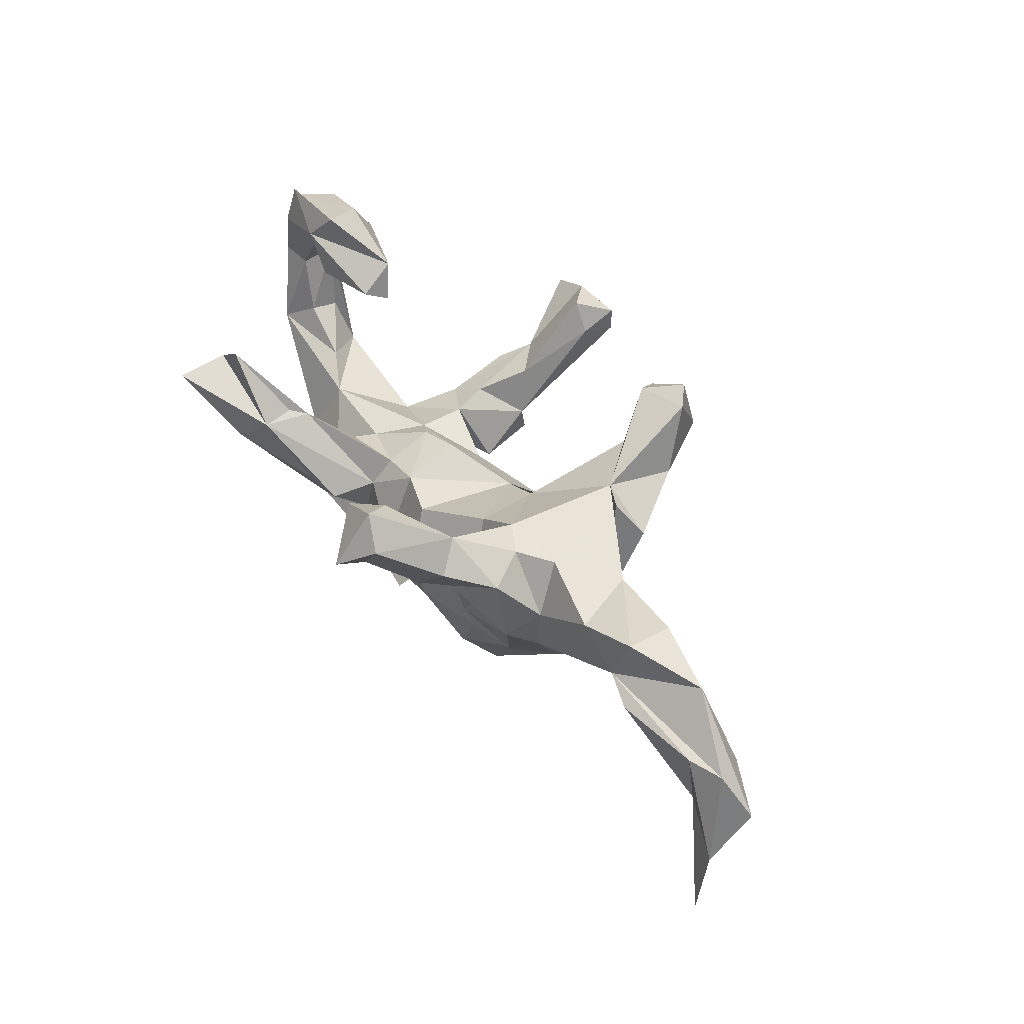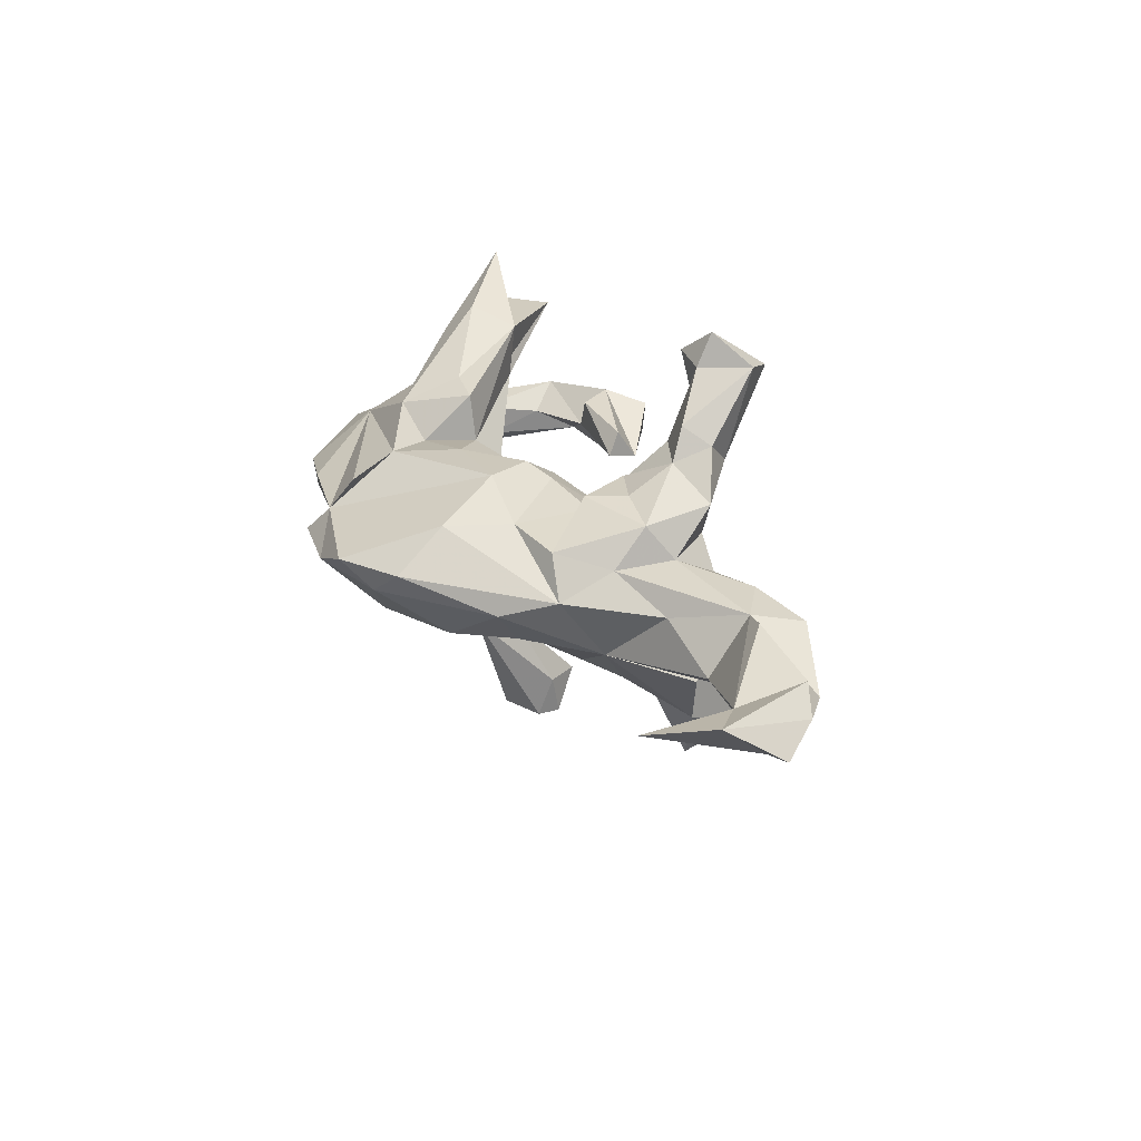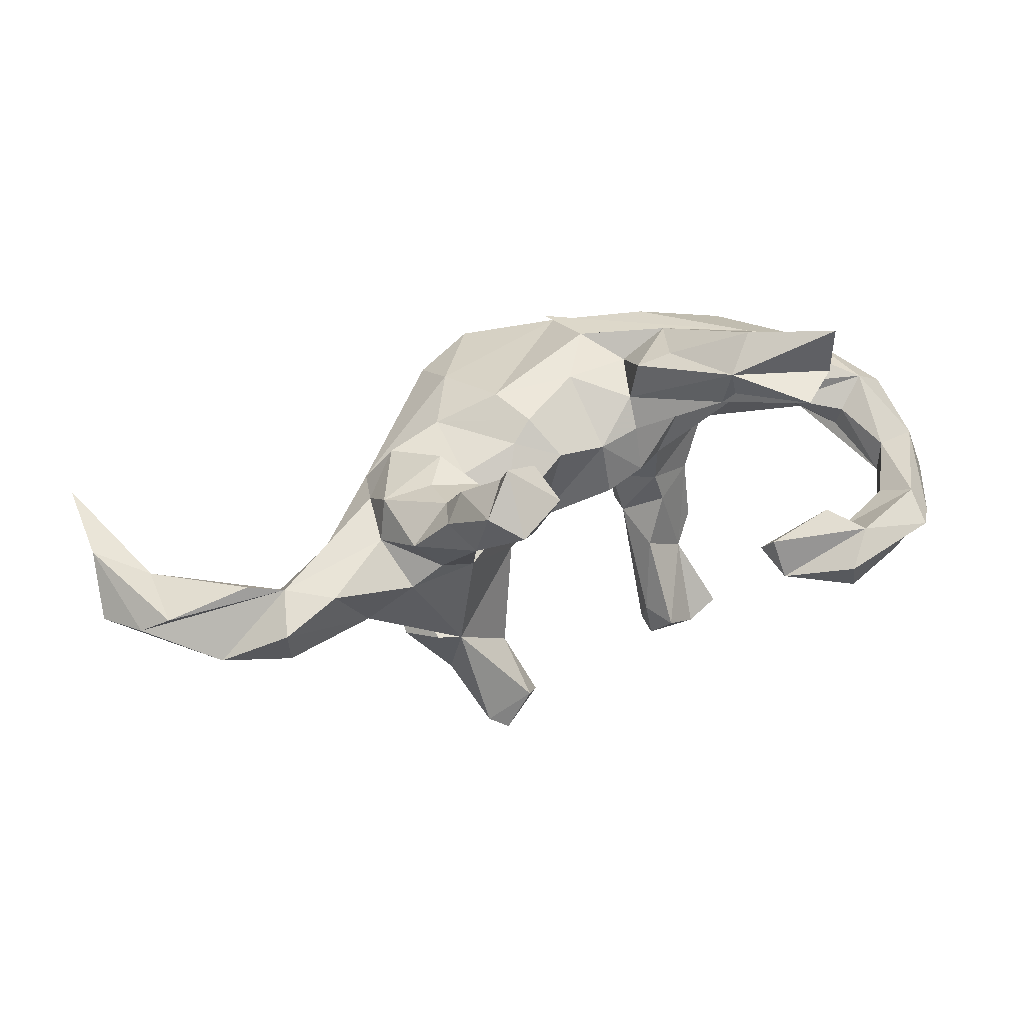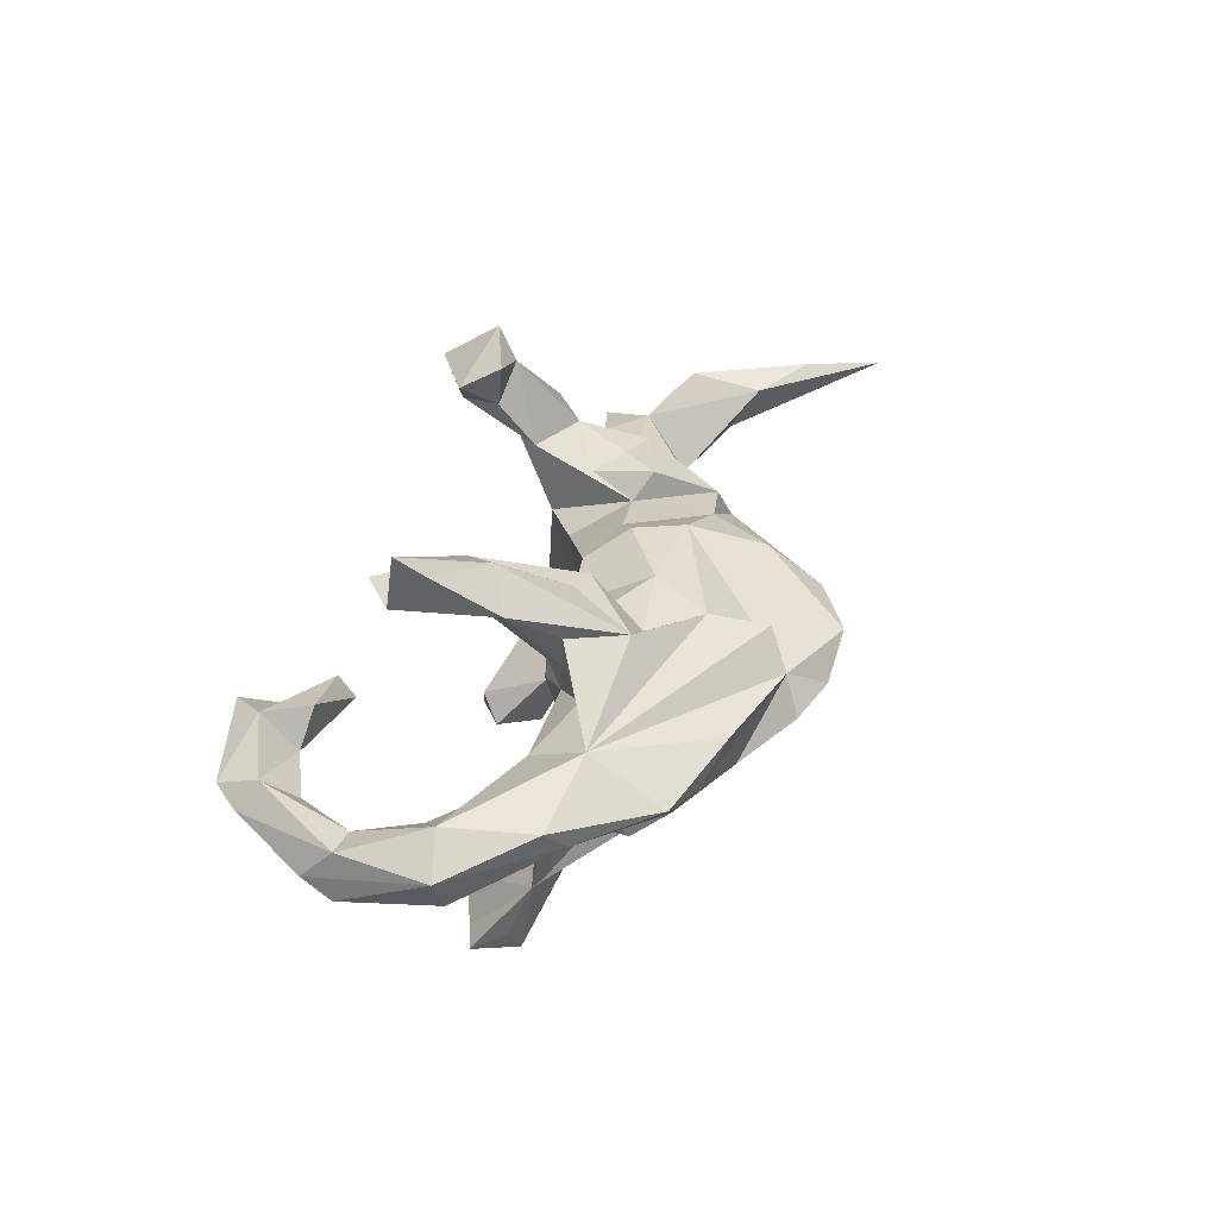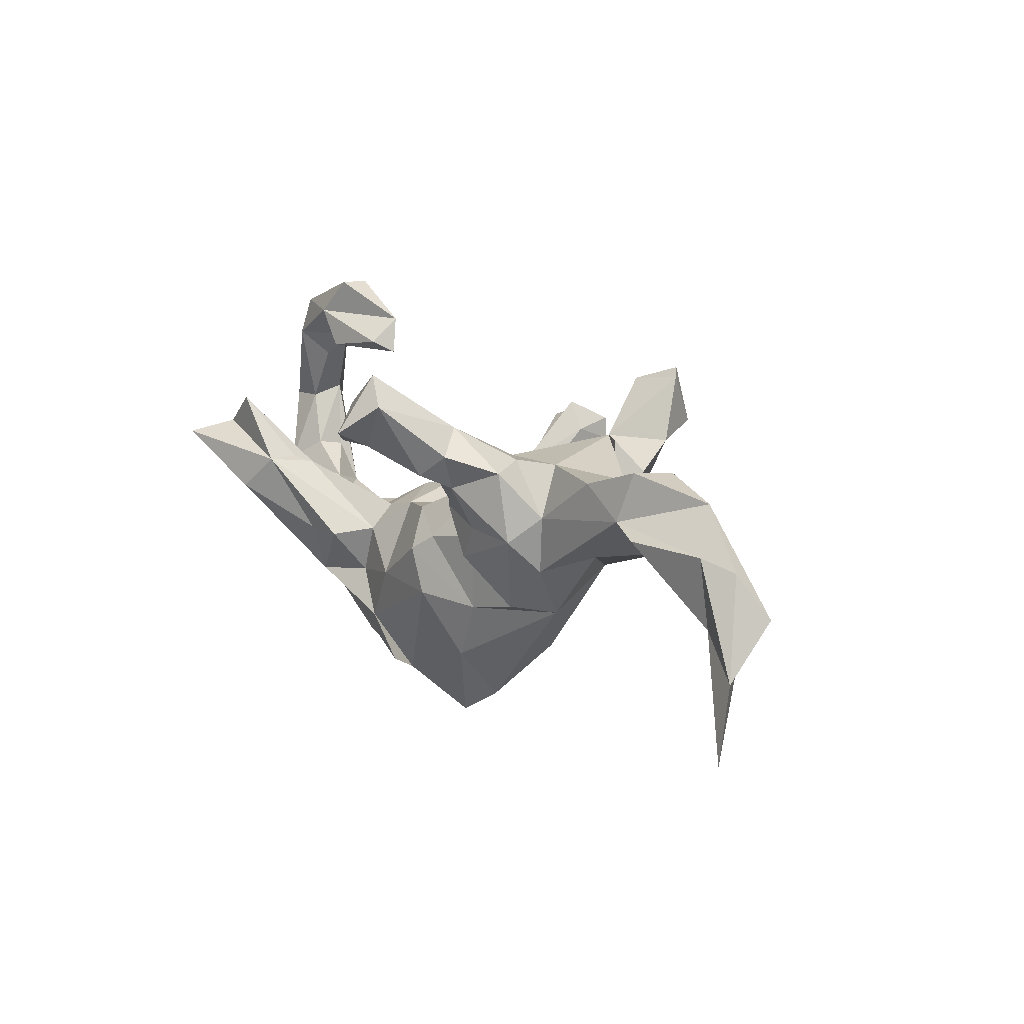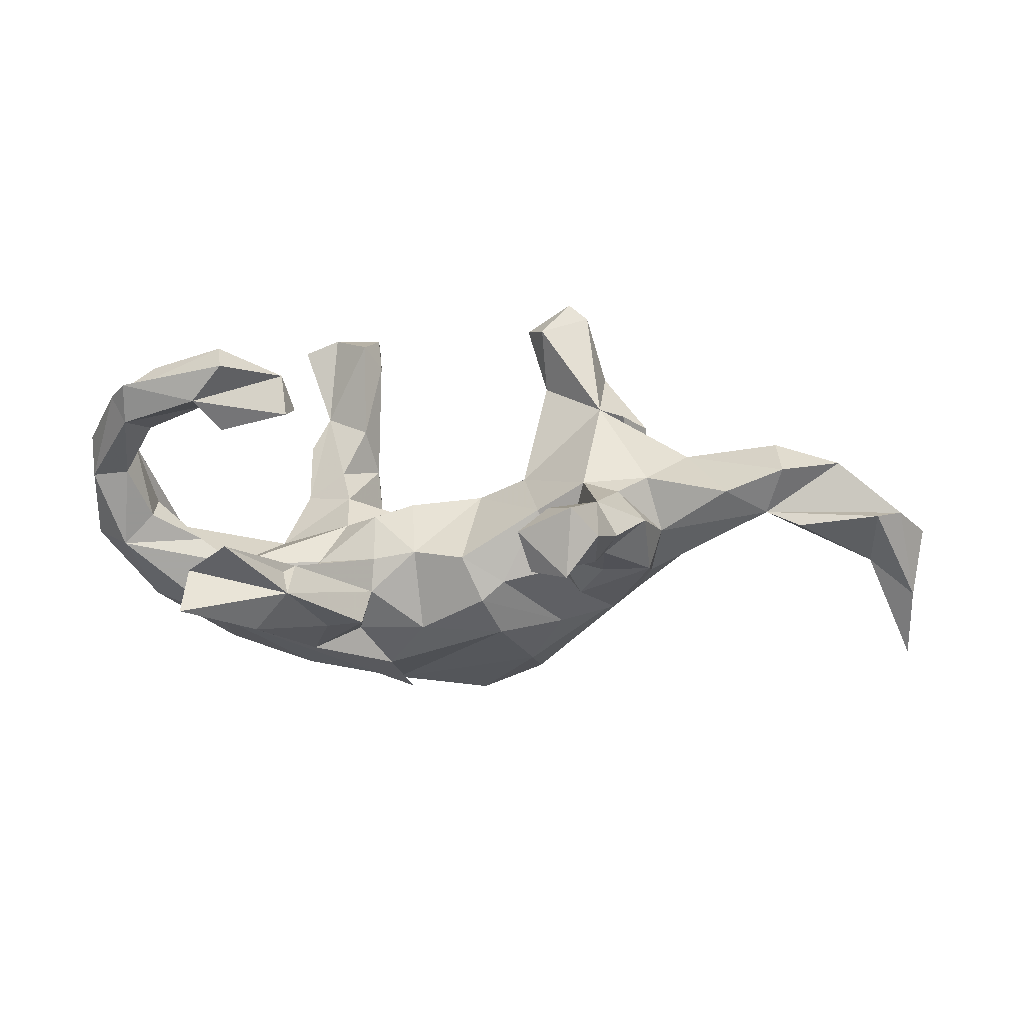
<metadata>
{"format":"obj","ext":"obj","renderer":"f3d","projection":"perspective","resolution":1024,"background":"white","views":[{"elev":48.4,"azim":56.5,"up":"+Y"},{"elev":24.5,"azim":65.4,"up":"+Z"},{"elev":53.3,"azim":158.7,"up":"+Z"},{"elev":31.8,"azim":-71.2,"up":"+Z"},{"elev":13.1,"azim":56.1,"up":"+Y"},{"elev":40.0,"azim":-0.1,"up":"+Y"}]}
</metadata>
<code>
v 0.8573 -0.01432 -0.004388
v 0.8048 0.0508 0.02174
v 0.8449 -0.2355 0.08146
v 0.8419 -0.1097 0.06027
v 0.7643 0.005501 -0.04324
v 0.7596 -0.04708 0.03769
v 0.7573 0.06976 0.05369
v 0.6898 0.1325 -0.01811
v 0.5562 0.02289 -0.0276
v 0.5577 0.08844 0.06444
v 0.6168 0.07075 0.07962
v 0.5803 0.1706 0.04723
v 0.4244 0.1193 -0.05214
v 0.577 0.1617 -0.03242
v 0.5844 0.09643 -0.05565
v 0.4582 0.004229 0.03204
v 0.483 0.1384 0.06788
v 0.4427 0.01862 -0.06775
v 0.3518 -0.04625 -0.06714
v 0.3428 -0.1193 0.02981
v 0.3604 -0.03607 0.07589
v 0.3735 0.06038 0.08157
v 0.3462 0.1425 0.03498
v 0.3562 0.1116 -0.1456
v 0.3111 0.1612 -0.117
v 0.3511 0.02042 0.1357
v 0.2841 0.1438 -0.251
v 0.2933 0.1476 0.07927
v 0.2674 0.107 0.1935
v 0.3375 0.1379 0.145
v 0.2494 0.2489 -0.2985
v 0.2695 0.1639 -0.1338
v 0.2853 0.1657 0.2176
v 0.2165 0.2609 -0.3258
v 0.2038 0.3011 0.3061
v 0.2523 0.2071 0.1781
v 0.2479 0.2547 0.3215
v 0.2946 0.0118 -0.1442
v 0.2492 0.1312 0.2447
v 0.1973 -0.00226 0.109
v 0.1983 0.1816 0.3162
v 0.2349 0.1424 0.04832
v 0.1967 0.2079 0.3701
v 0.2261 0.1624 -0.3477
v 0.2681 0.03217 0.1523
v 0.1661 0.2396 -0.2728
v 0.2445 0.08955 -0.2054
v 0.1751 0.1354 -0.2327
v 0.1419 0.2086 -0.314
v 0.2309 -0.02586 0.1468
v 0.1924 0.05983 0.1528
v 0.2861 -0.1961 -0.00112
v 0.1747 0.1455 0.1911
v 0.1549 0.1953 0.261
v 0.1691 0.2587 0.2562
v 0.1328 0.0605 -0.06083
v 0.141 0.1836 0.3282
v 0.1554 0.0855 0.05477
v 0.2948 -0.1094 0.0932
v 0.1189 0.243 0.2977
v 0.2172 -0.02318 -0.1415
v 0.2579 -0.153 -0.05905
v 0.2308 -0.1101 -0.08249
v 0.2006 -0.1307 0.1075
v 0.0534 0.01146 -0.0678
v 0.09567 -0.02 0.1266
v 0.1489 -0.2299 0.1017
v 0.05752 -0.0472 0.1464
v 0.1056 -0.3312 -0.005988
v 0.02184 0.01639 0.1027
v 0.0522 -0.0595 -0.1335
v 0.1651 -0.312 0.03797
v 0.1492 -0.2213 -0.08413
v 0.03564 -0.2893 -0.07492
v -0.06909 0.0346 -0.01939
v -0.1041 -0.3286 0.05217
v 0.05992 -0.3707 0.0358
v -0.08767 -0.05243 -0.09029
v 0.09115 -0.122 0.1469
v -0.06346 0.00622 0.07573
v -0.1365 0.02 -0.003917
v -0.11 -0.213 0.1306
v -0.1406 0.08546 -0.3697
v -0.03432 -0.1319 -0.1263
v -0.04999 -0.1175 0.1399
v -0.1698 0.1376 -0.368
v -0.191 -0.02401 -0.03148
v -0.1453 0.06021 -0.4359
v -0.2269 0.1129 -0.4208
v -0.148 0.1006 -0.437
v -0.2695 0.07363 0.2583
v -0.1924 -0.02696 -0.1122
v -0.1367 -0.01155 0.07464
v -0.1444 -0.05615 -0.2267
v -0.1407 -0.05422 0.1137
v -0.03098 -0.3718 -0.000382
v -0.2854 0.3174 -0.02772
v -0.1673 0.02369 -0.2486
v -0.053 -0.2887 -0.08229
v -0.1434 -0.0966 -0.2327
v -0.2662 0.2561 -0.01101
v -0.1883 -0.1274 -0.1276
v -0.1636 -0.1376 0.1185
v -0.2251 0.03084 -0.4395
v -0.1425 -0.356 0.006755
v -0.1339 -0.1193 -0.1421
v -0.1537 -0.0581 0.1901
v -0.2061 -0.0147 -0.17
v -0.1317 -0.2178 -0.1026
v -0.237 -0.04223 0.04825
v -0.2766 0.2772 0.02851
v -0.3789 0.3835 0.034
v -0.2399 0.00624 -0.3102
v -0.3864 0.3818 -0.01793
v -0.422 0.2708 -0.004256
v -0.07398 -0.2964 0.108
v -0.2862 0.08974 -0.4121
v -0.2528 0.04095 -0.3978
v -0.2716 -0.02539 -0.2605
v -0.2026 -0.1183 -0.2068
v -0.385 0.2617 0.05144
v -0.2394 -0.02528 0.09485
v -0.4193 -0.1431 0.08677
v -0.2427 -0.1459 0.1617
v -0.2129 -0.05398 0.2031
v -0.2811 0.07226 0.2032
v -0.3174 -0.09879 0.09116
v -0.3652 0.1791 0.2595
v -0.315 -0.09774 -0.06673
v -0.3971 0.3152 -0.05798
v -0.1685 -0.2778 -0.0701
v -0.2705 -0.05817 -0.1518
v -0.2846 -0.06154 0.1208
v -0.3229 0.0175 0.2877
v -0.3147 -0.1688 -0.1185
v -0.5768 0.2924 -0.000725
v -0.264 0.06119 0.1747
v -0.3087 -0.07215 0.1798
v -0.4286 0.3245 0.05323
v -0.436 0.1107 0.3426
v -0.3112 -0.2288 -0.06568
v -0.5047 0.3245 -0.04049
v -0.4163 0.0735 0.3092
v -0.3905 -0.051 0.04199
v -0.3702 -0.0135 0.2376
v -0.4297 0.1246 0.2577
v -0.3291 -0.274 -0.000175
v -0.2694 -0.2944 0.04496
v -0.5501 0.3311 0.01712
v -0.4878 0.287 -0.03609
v -0.4525 -0.01866 0.01128
v -0.4144 -0.2548 0.01489
v -0.5599 0.1471 -0.05153
v -0.519 0.2235 -0.004483
v -0.5312 0.02996 -0.03667
v -0.4959 -0.04224 -0.05255
v -0.5342 0.03829 0.01062
v -0.5515 0.2676 0.03783
v -0.5702 0.1297 0.0002
v -0.6003 0.1211 -0.08
v -0.5408 -0.1271 0.03569
v -0.5135 -0.1507 0.002509
v -0.6321 0.176 -0.03938
v -0.5826 0.002823 0.0474
v -0.6275 0.1284 0.007512
v -0.6092 -0.01746 -0.05547
v -0.6355 0.1289 -0.06568
v -0.6368 -0.01181 -0.003122
f 81 75 87
f 78 87 75
f 110 81 87
f 80 75 81
f 15 5 9
f 6 9 5
f 18 15 9
f 8 5 15
f 5 8 1
f 2 1 8
f 161 168 162
f 166 162 168
f 152 161 162
f 164 168 161
f 63 65 56
f 58 56 65
f 80 65 75
f 78 75 65
f 93 80 81
f 156 144 129
f 87 129 144
f 141 156 129
f 151 144 156
f 155 151 156
f 164 144 151
f 162 166 156
f 167 156 166
f 141 162 156
f 8 14 12
f 13 12 14
f 10 8 12
f 15 13 14
f 17 12 13
f 17 13 23
f 32 23 13
f 19 32 13
f 42 23 32
f 56 42 32
f 93 81 110
f 144 110 87
f 129 87 92
f 78 92 87
f 15 14 8
f 152 162 141
f 147 152 141
f 123 161 152
f 10 2 8
f 148 152 147
f 76 148 147
f 123 152 148
f 4 1 2
f 102 92 78
f 71 78 65
f 84 78 71
f 61 56 48
f 32 48 56
f 25 32 19
f 24 25 19
f 24 32 25
f 168 167 166
f 163 167 168
f 160 156 167
f 153 156 160
f 163 160 167
f 155 156 153
f 150 153 160
f 150 160 163
f 115 130 97
f 114 97 130
f 101 115 97
f 150 130 115
f 142 150 163
f 99 109 84
f 102 84 109
f 74 99 84
f 131 109 99
f 84 65 74
f 73 74 65
f 71 65 84
f 69 74 73
f 63 73 65
f 62 73 63
f 131 102 109
f 78 84 102
f 58 42 56
f 157 151 155
f 153 157 155
f 164 151 157
f 164 157 159
f 153 159 157
f 165 164 159
f 154 159 153
f 165 163 168
f 164 165 168
f 136 163 165
f 158 136 165
f 142 163 136
f 158 165 159
f 150 154 153
f 158 159 154
f 106 92 102
f 94 92 106
f 121 115 101
f 101 97 111
f 139 111 97
f 121 101 111
f 114 142 136
f 130 150 142
f 115 154 150
f 158 154 115
f 86 113 98
f 108 98 113
f 48 46 49
f 34 49 46
f 44 48 49
f 32 46 48
f 44 49 34
f 31 44 34
f 44 31 27
f 32 27 31
f 47 44 27
f 46 32 31
f 24 27 32
f 138 123 124
f 82 124 123
f 64 59 40
f 50 40 59
f 66 64 40
f 20 59 64
f 70 68 66
f 64 66 68
f 58 70 66
f 85 68 70
f 80 85 70
f 79 68 85
f 65 80 70
f 95 85 80
f 93 95 80
f 103 85 95
f 91 107 95
f 103 95 107
f 137 91 95
f 82 85 103
f 124 103 107
f 125 124 107
f 82 103 124
f 134 124 125
f 127 123 138
f 45 50 26
f 59 26 50
f 29 45 26
f 51 50 45
f 40 50 51
f 29 40 51
f 58 66 40
f 79 64 68
f 67 64 79
f 82 79 85
f 21 26 59
f 76 79 82
f 67 79 76
f 116 76 82
f 116 82 123
f 20 64 67
f 77 67 76
f 123 76 116
f 31 34 46
f 104 113 118
f 117 118 113
f 94 113 104
f 117 104 118
f 88 94 104
f 120 113 94
f 94 88 83
f 90 83 88
f 98 94 83
f 47 48 44
f 89 113 86
f 83 86 98
f 90 86 83
f 89 117 113
f 90 89 86
f 88 89 90
f 89 88 104
f 89 104 117
f 61 38 19
f 27 19 38
f 63 61 19
f 48 38 61
f 141 135 102
f 132 102 135
f 106 102 120
f 113 120 102
f 100 106 120
f 100 94 106
f 120 94 100
f 108 92 94
f 63 56 61
f 27 38 48
f 47 27 48
f 24 19 27
f 119 102 132
f 129 132 135
f 98 108 94
f 132 92 108
f 113 132 108
f 119 132 113
f 129 92 132
f 41 53 29
f 40 29 53
f 39 41 29
f 54 53 41
f 29 33 39
f 37 39 33
f 60 35 55
f 36 55 35
f 54 60 55
f 43 35 60
f 146 143 140
f 134 140 143
f 91 146 140
f 145 143 146
f 36 37 33
f 30 36 33
f 35 37 36
f 43 37 35
f 40 55 36
f 53 54 55
f 57 60 54
f 57 54 41
f 43 60 57
f 143 145 134
f 124 134 145
f 137 145 146
f 41 39 37
f 107 91 125
f 134 125 91
f 140 134 91
f 138 124 145
f 128 146 91
f 41 37 43
f 57 41 43
f 112 136 149
f 158 149 136
f 114 130 142
f 112 114 136
f 112 97 114
f 105 99 96
f 74 96 99
f 76 105 96
f 131 99 105
f 69 96 74
f 77 96 69
f 52 69 73
f 76 131 105
f 131 141 102
f 76 141 131
f 147 141 76
f 19 62 63
f 52 73 62
f 91 126 128
f 137 128 126
f 137 126 91
f 128 137 146
f 51 45 29
f 55 40 53
f 30 33 29
f 26 30 29
f 133 138 145
f 137 133 145
f 127 138 133
f 42 40 36
f 28 36 30
f 4 6 3
f 5 3 6
f 5 4 3
f 122 133 137
f 30 26 22
f 21 22 26
f 28 30 22
f 144 123 127
f 139 97 112
f 139 115 121
f 77 76 96
f 1 4 5
f 149 139 112
f 158 139 149
f 115 139 158
f 121 111 139
f 123 144 164
f 123 164 161
f 110 127 133
f 122 137 93
f 95 93 137
f 110 122 93
f 42 58 40
f 110 133 122
f 28 42 36
f 23 42 28
f 7 6 4
f 7 4 2
f 113 102 119
f 72 77 69
f 52 72 69
f 67 77 72
f 70 58 65
f 127 110 144
f 10 12 17
f 22 17 23
f 28 22 23
f 22 10 17
f 21 10 22
f 10 7 2
f 11 7 10
f 20 72 52
f 19 20 52
f 67 72 20
f 123 148 76
f 19 52 62
f 16 20 19
f 10 9 6
f 18 9 19
f 16 19 9
f 21 20 16
f 10 16 9
f 11 10 6
f 129 135 141
f 13 18 19
f 15 18 13
f 6 7 11
f 21 16 10
f 59 20 21

</code>
